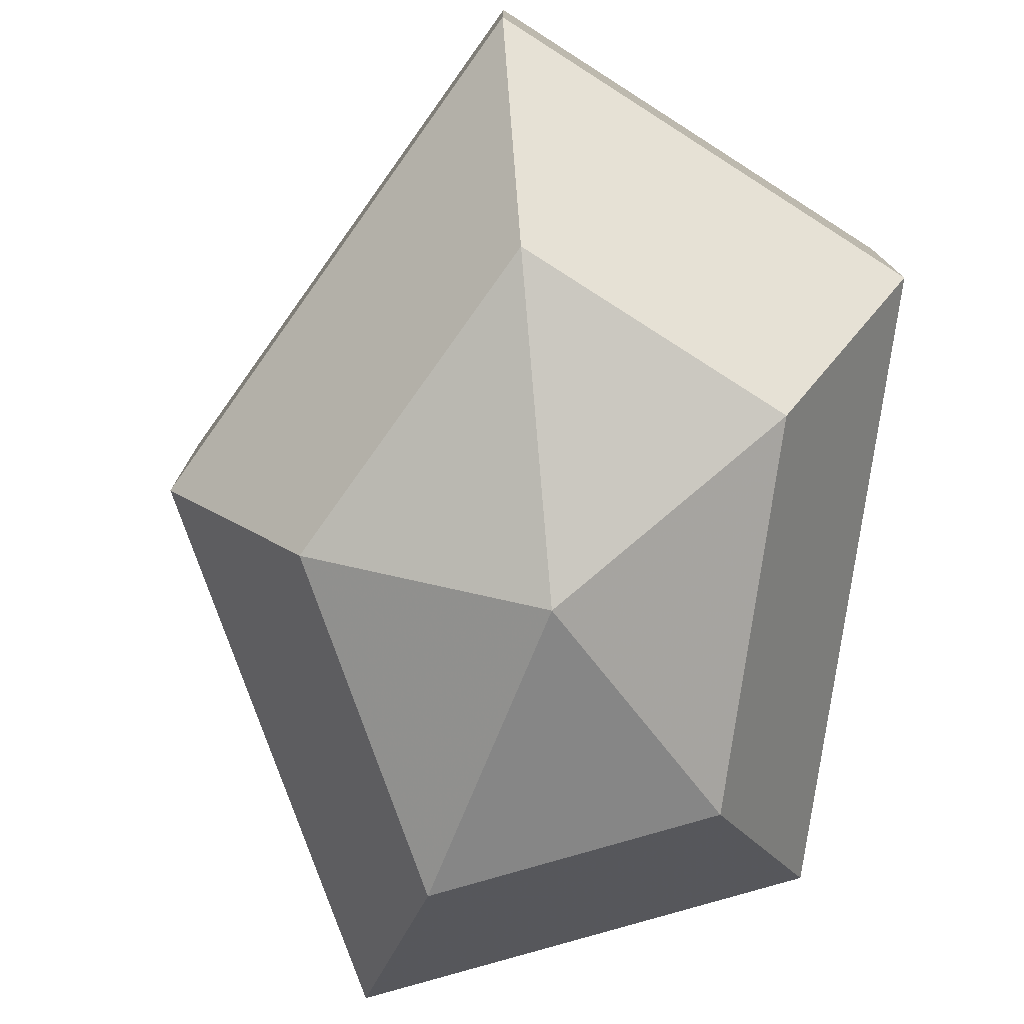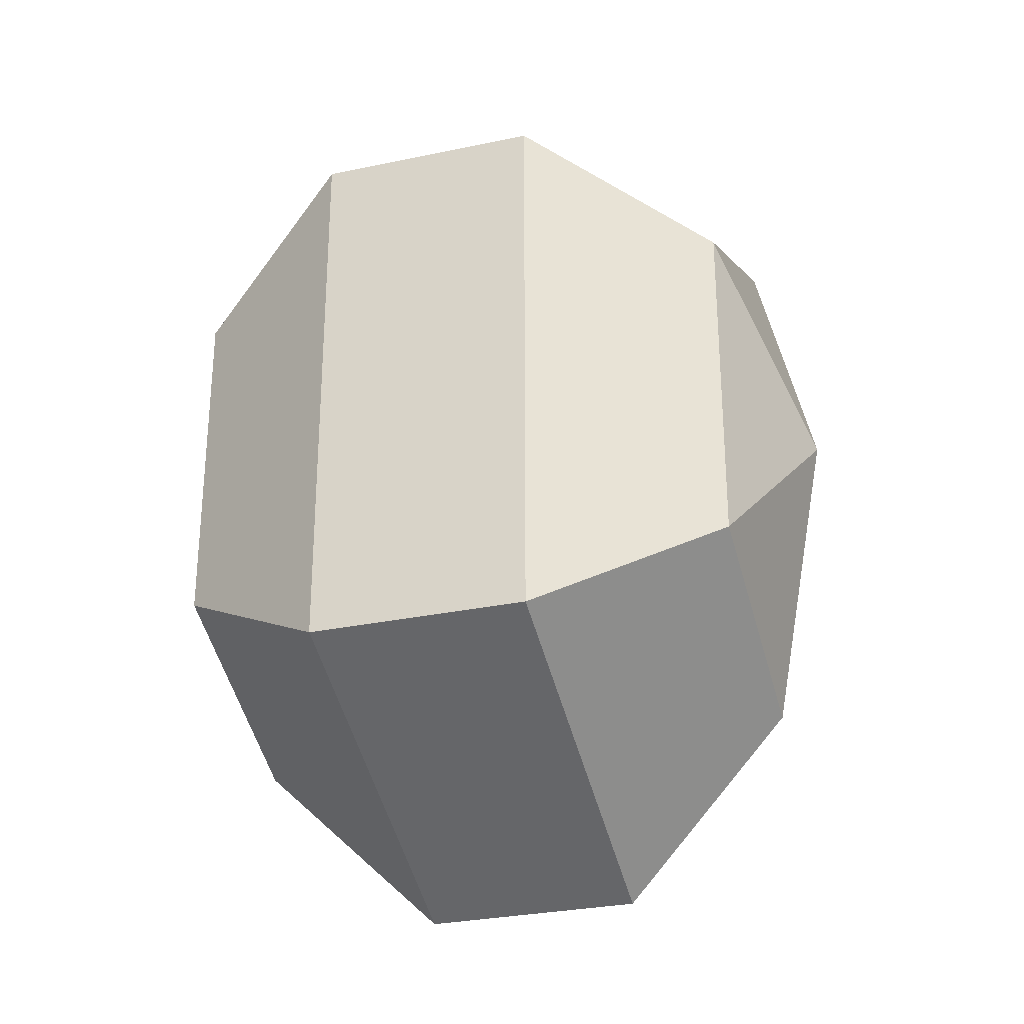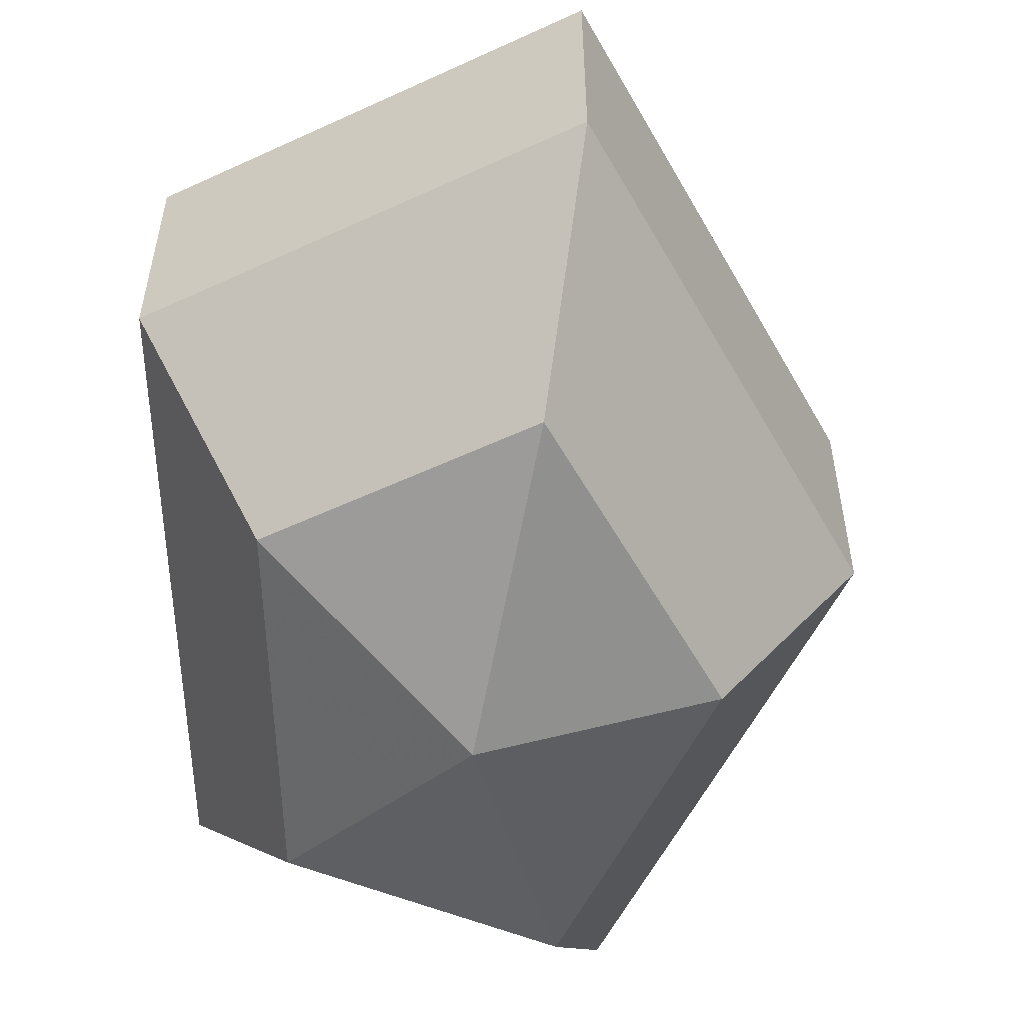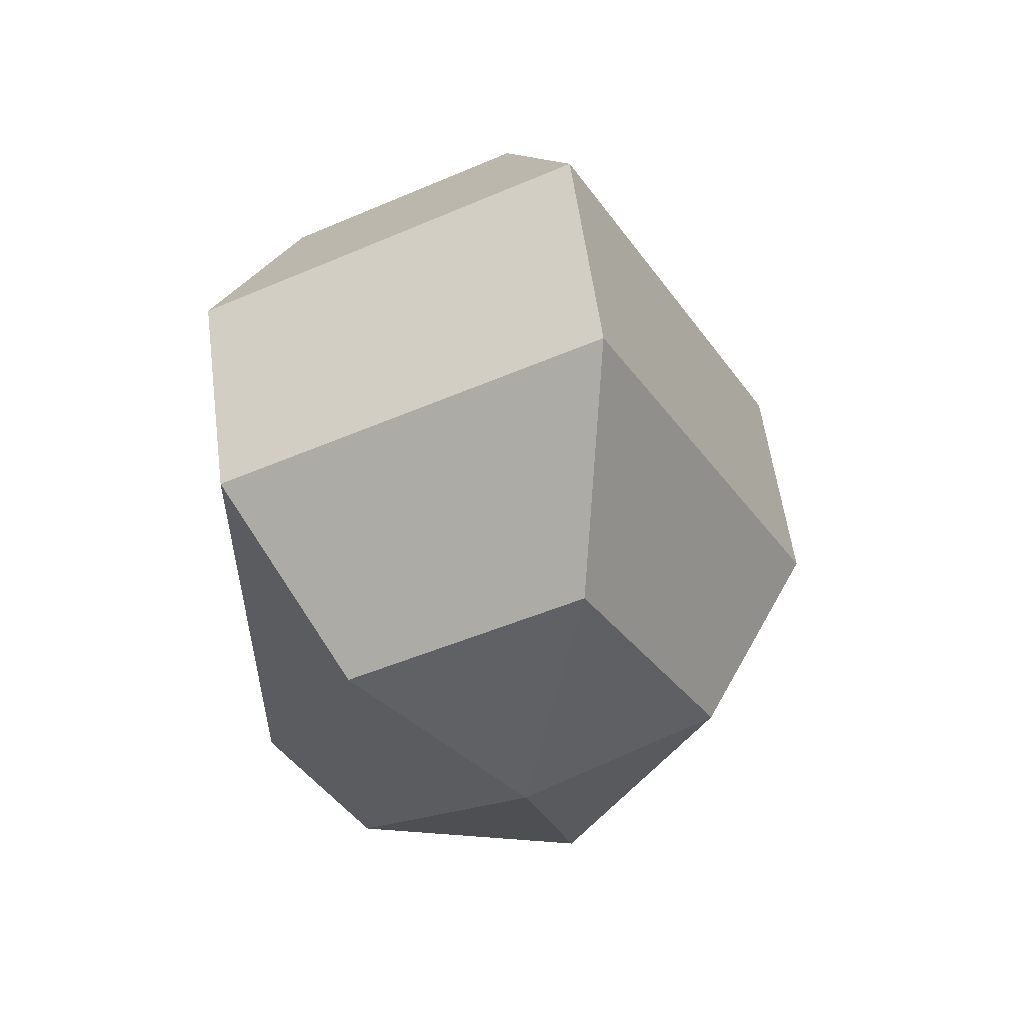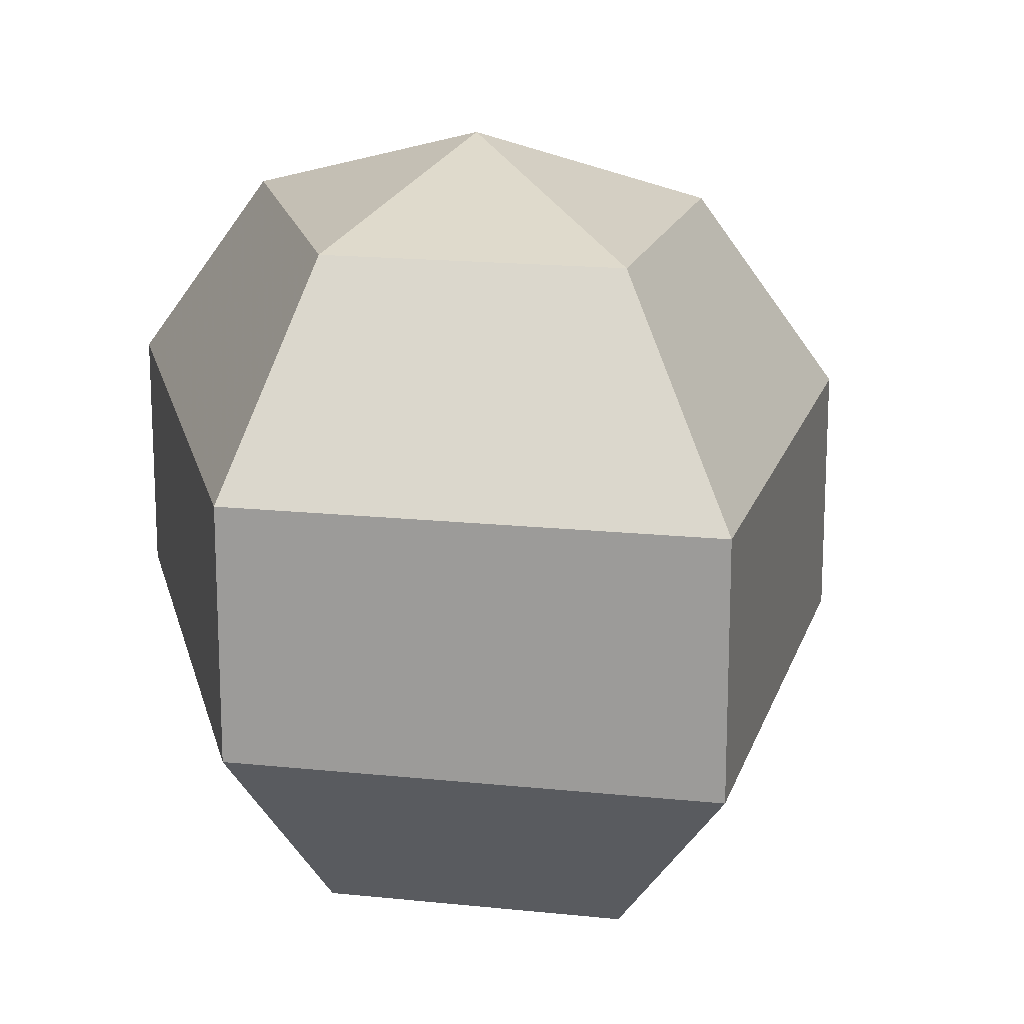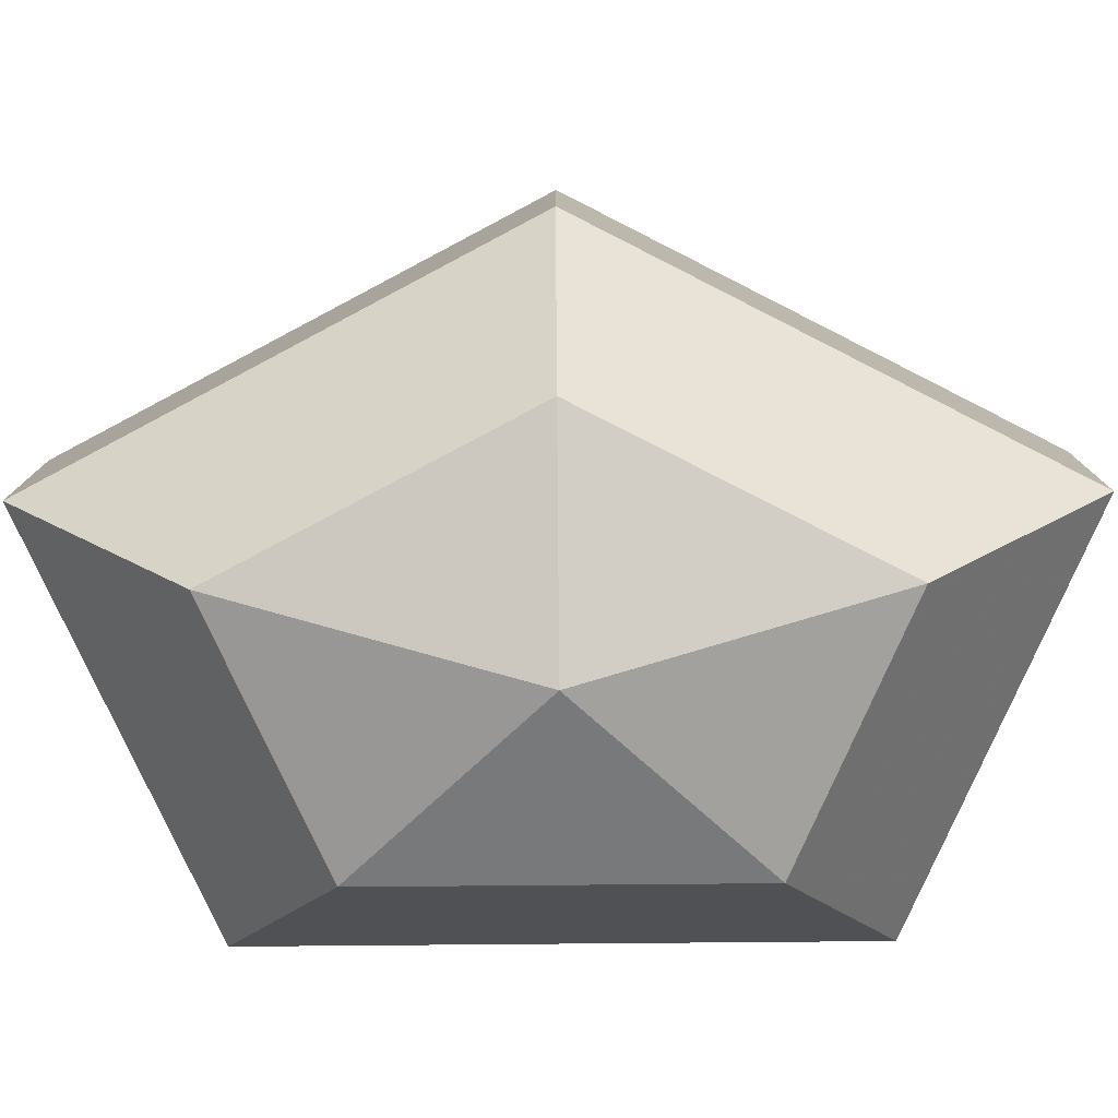
<metadata>
{"format":"obj","ext":"obj","renderer":"f3d","projection":"perspective","resolution":1024,"background":"white","views":[{"elev":-77.9,"azim":-8.1,"up":"+Z"},{"elev":-29.2,"azim":107.5,"up":"+Y"},{"elev":-56.0,"azim":-178.5,"up":"+Z"},{"elev":56.8,"azim":172.5,"up":"+Y"},{"elev":17.3,"azim":167.4,"up":"+Z"},{"elev":-79.5,"azim":-89.5,"up":"+Z"}]}
</metadata>
<code>
v 222 154 144
v 222 154 144
v 222 154 144
v 222 154 144
v 222 154 144
v 222 154 144
v 218.5 154 145.1
v 220.9 149.3 145.1
v 224.9 151.1 145.1
v 224.9 156.9 145.1
v 220.9 158.7 145.1
v 218.5 154 145.1
v 216.3 154 148.1
v 220.2 146.4 148.1
v 226.6 149.3 148.1
v 226.6 158.7 148.1
v 220.2 161.6 148.1
v 216.3 154 148.1
v 216.3 154 151.9
v 220.2 146.4 151.9
v 226.6 149.3 151.9
v 226.6 158.7 151.9
v 220.2 161.6 151.9
v 216.3 154 151.9
v 218.5 154 154.9
v 220.9 149.3 154.9
v 224.9 151.1 154.9
v 224.9 156.9 154.9
v 220.9 158.7 154.9
v 218.5 154 154.9
v 222 154 156
v 222 154 156
v 222 154 156
v 222 154 156
v 222 154 156
v 222 154 156
g foo
f 8 7 1
f 9 8 2
f 10 9 3
f 11 10 4
f 12 11 5
f 14 13 7
f 15 14 8
f 16 15 9
f 17 16 10
f 18 17 11
f 20 19 13
f 21 20 14
f 22 21 15
f 23 22 16
f 24 23 17
f 26 25 19
f 27 26 20
f 28 27 21
f 29 28 22
f 30 29 23
f 32 31 25
f 33 32 26
f 34 33 27
f 35 34 28
f 36 35 29
f 2 8 1
f 3 9 2
f 4 10 3
f 5 11 4
f 6 12 5
f 8 14 7
f 9 15 8
f 10 16 9
f 11 17 10
f 12 18 11
f 14 20 13
f 15 21 14
f 16 22 15
f 17 23 16
f 18 24 17
f 20 26 19
f 21 27 20
f 22 28 21
f 23 29 22
f 24 30 23
f 26 32 25
f 27 33 26
f 28 34 27
f 29 35 28
f 30 36 29
g

</code>
